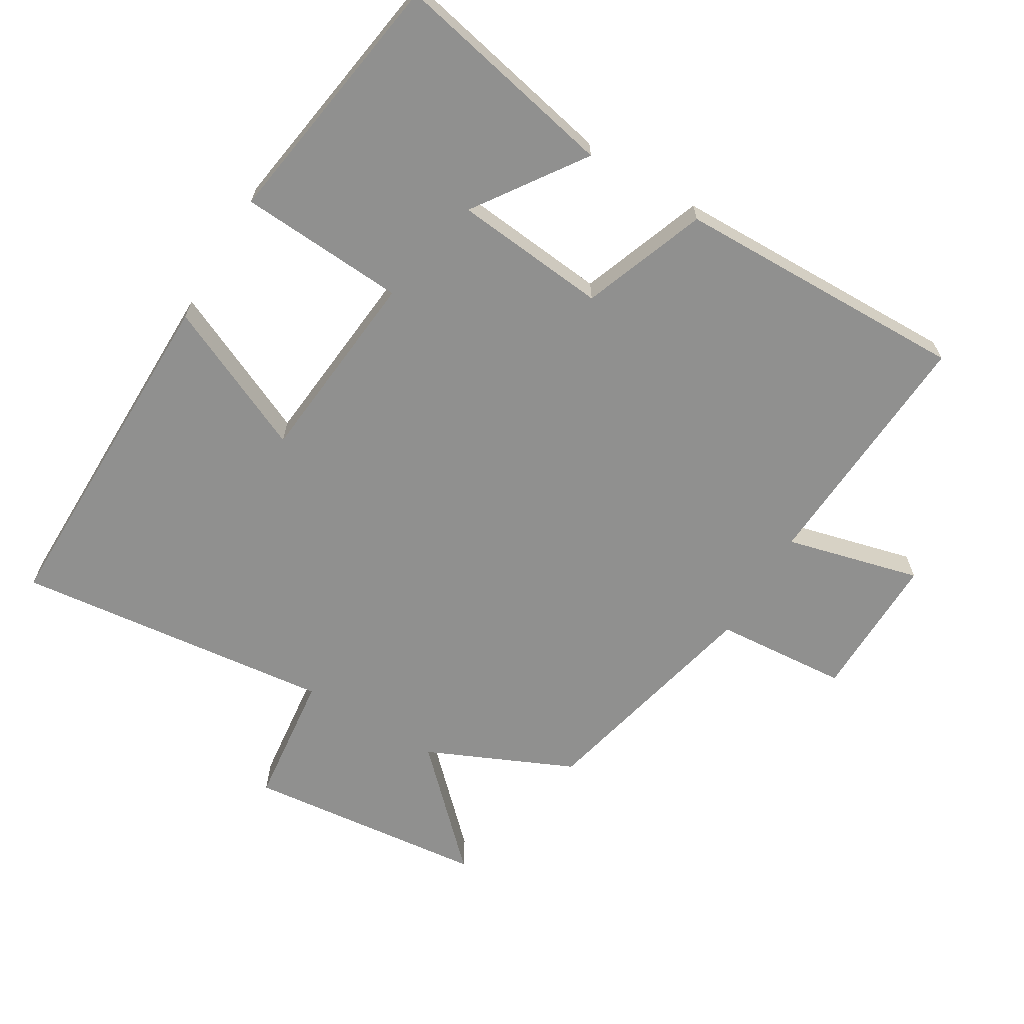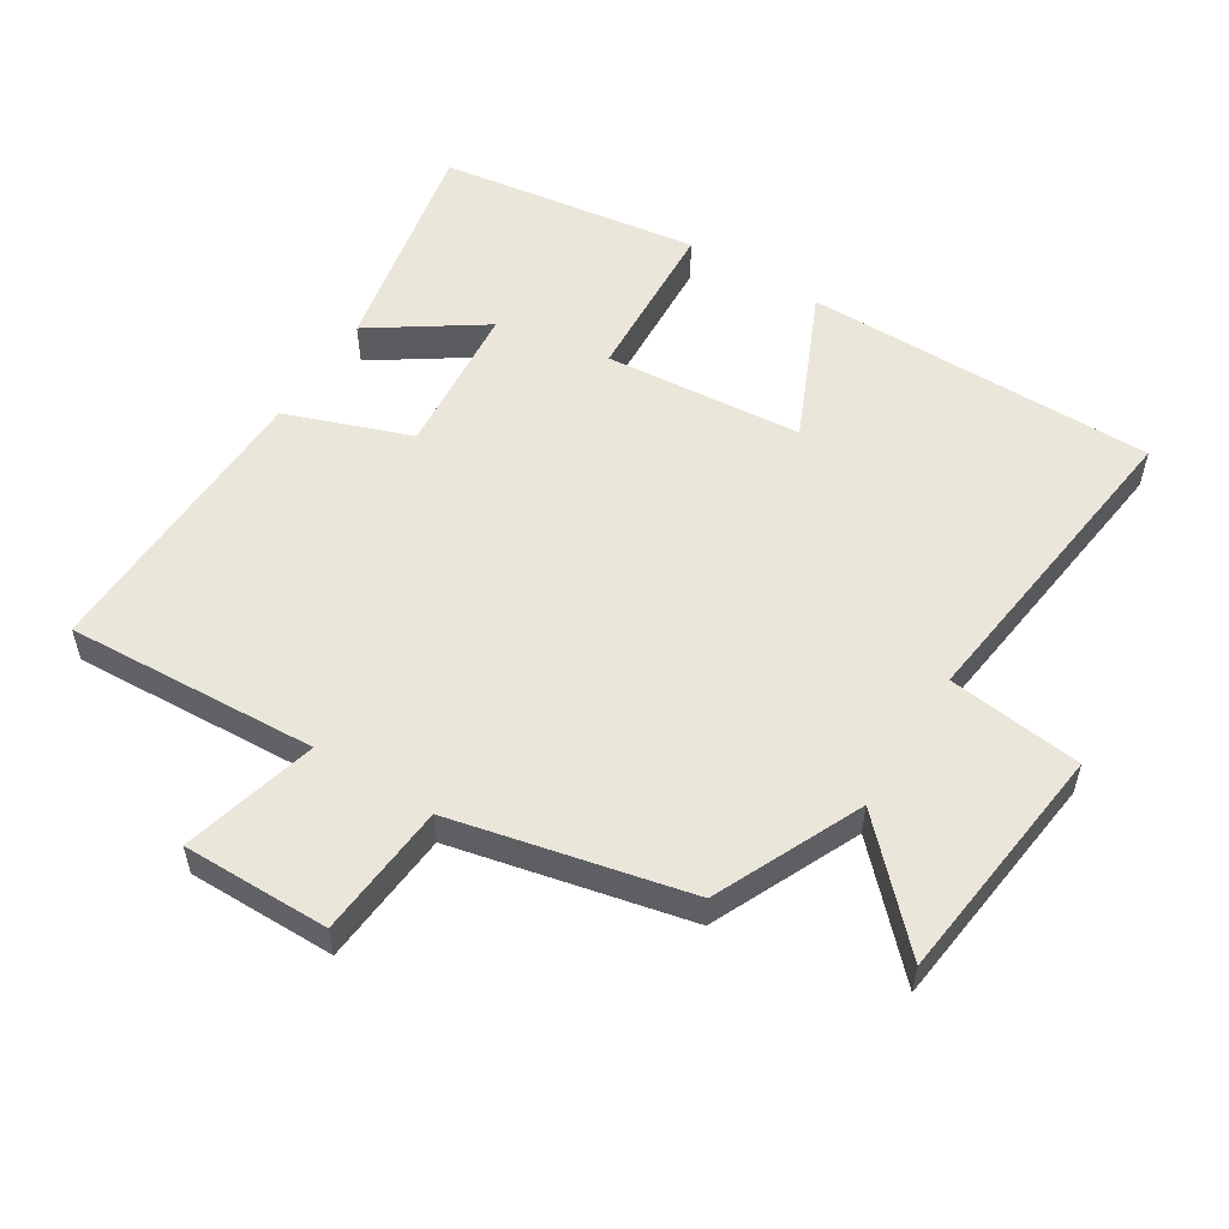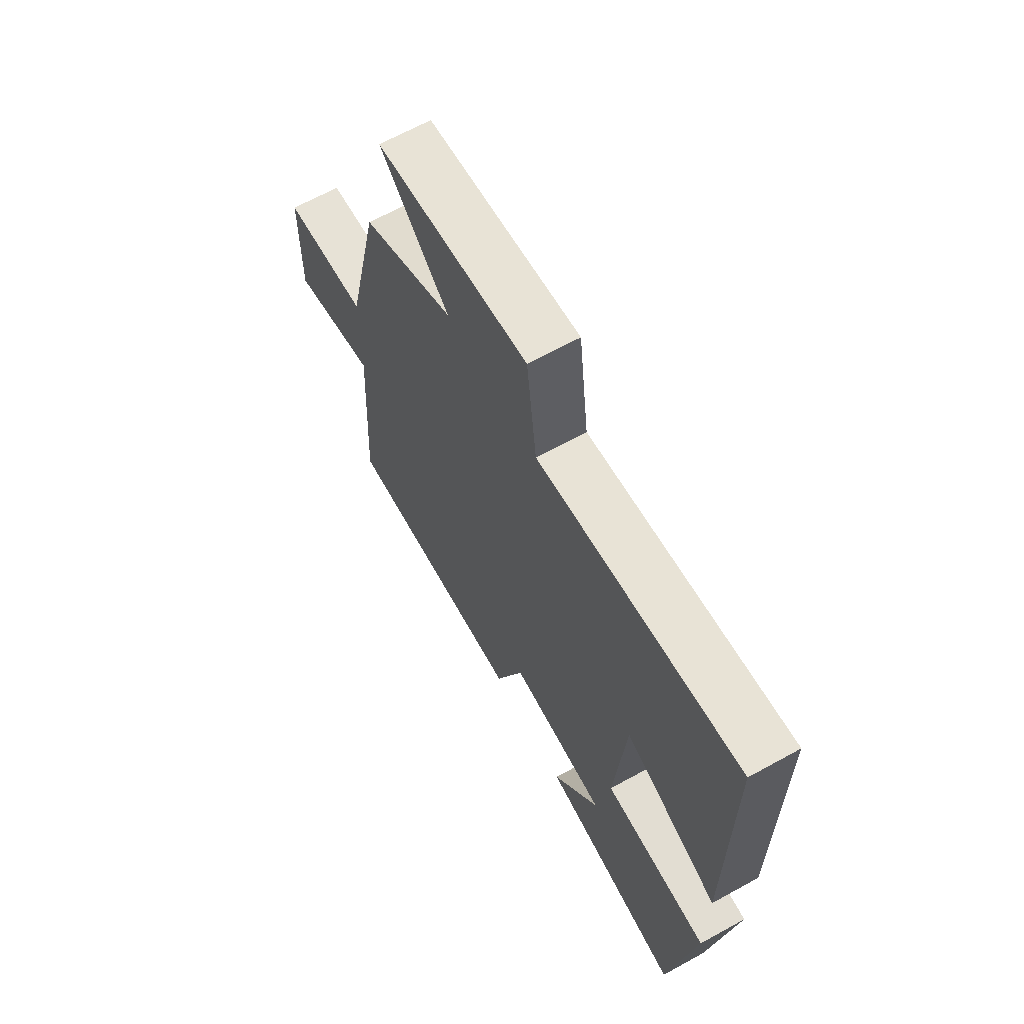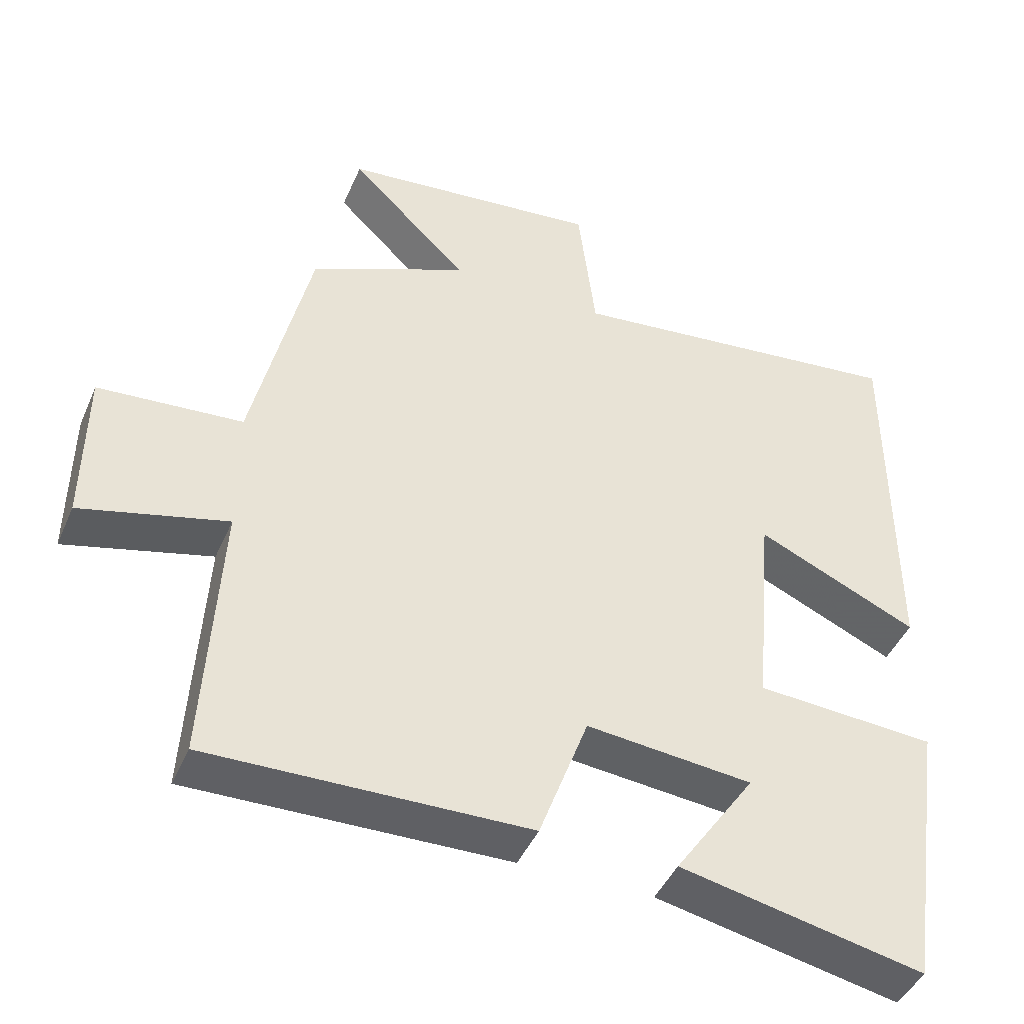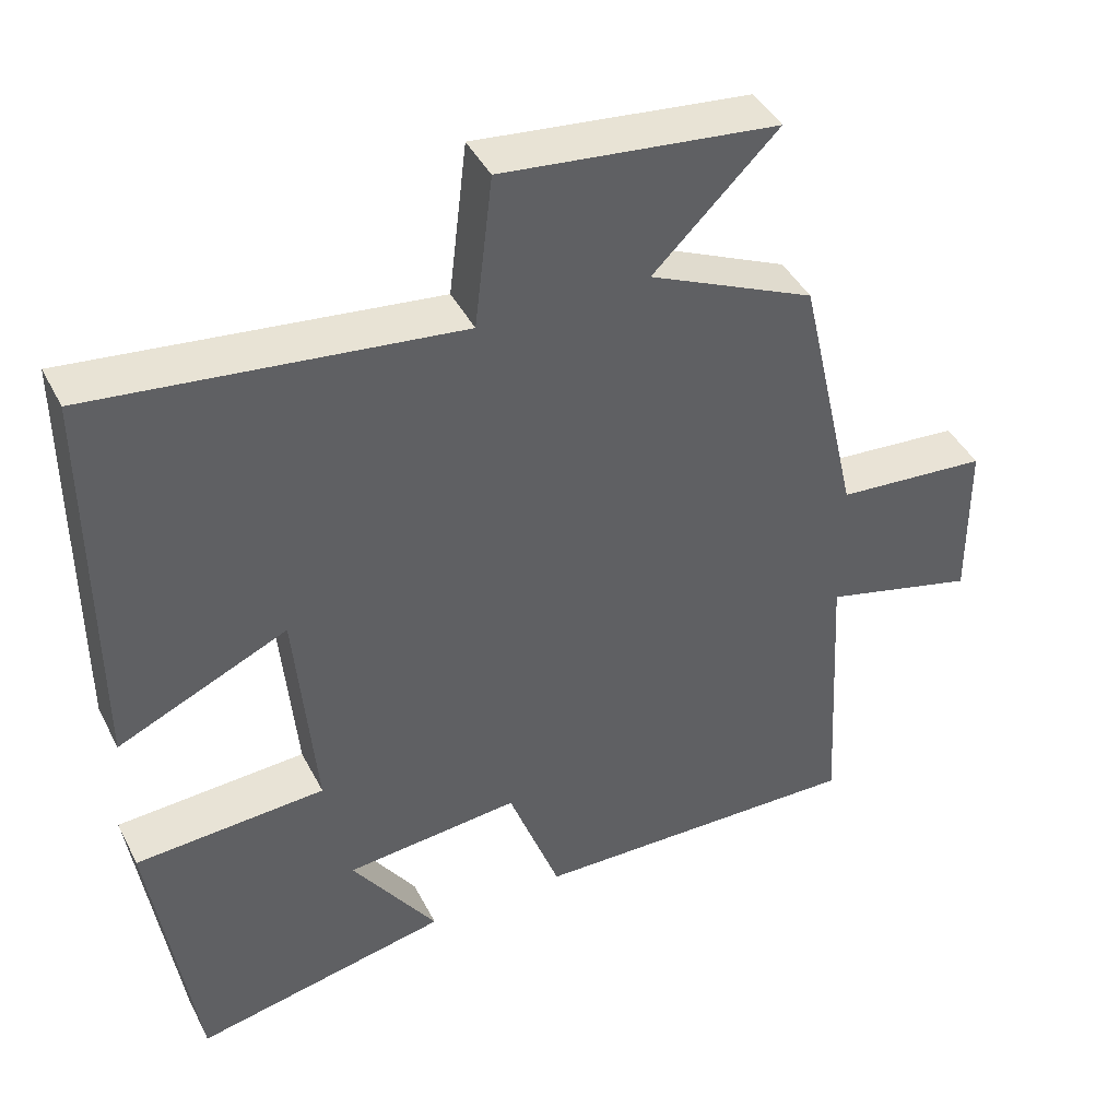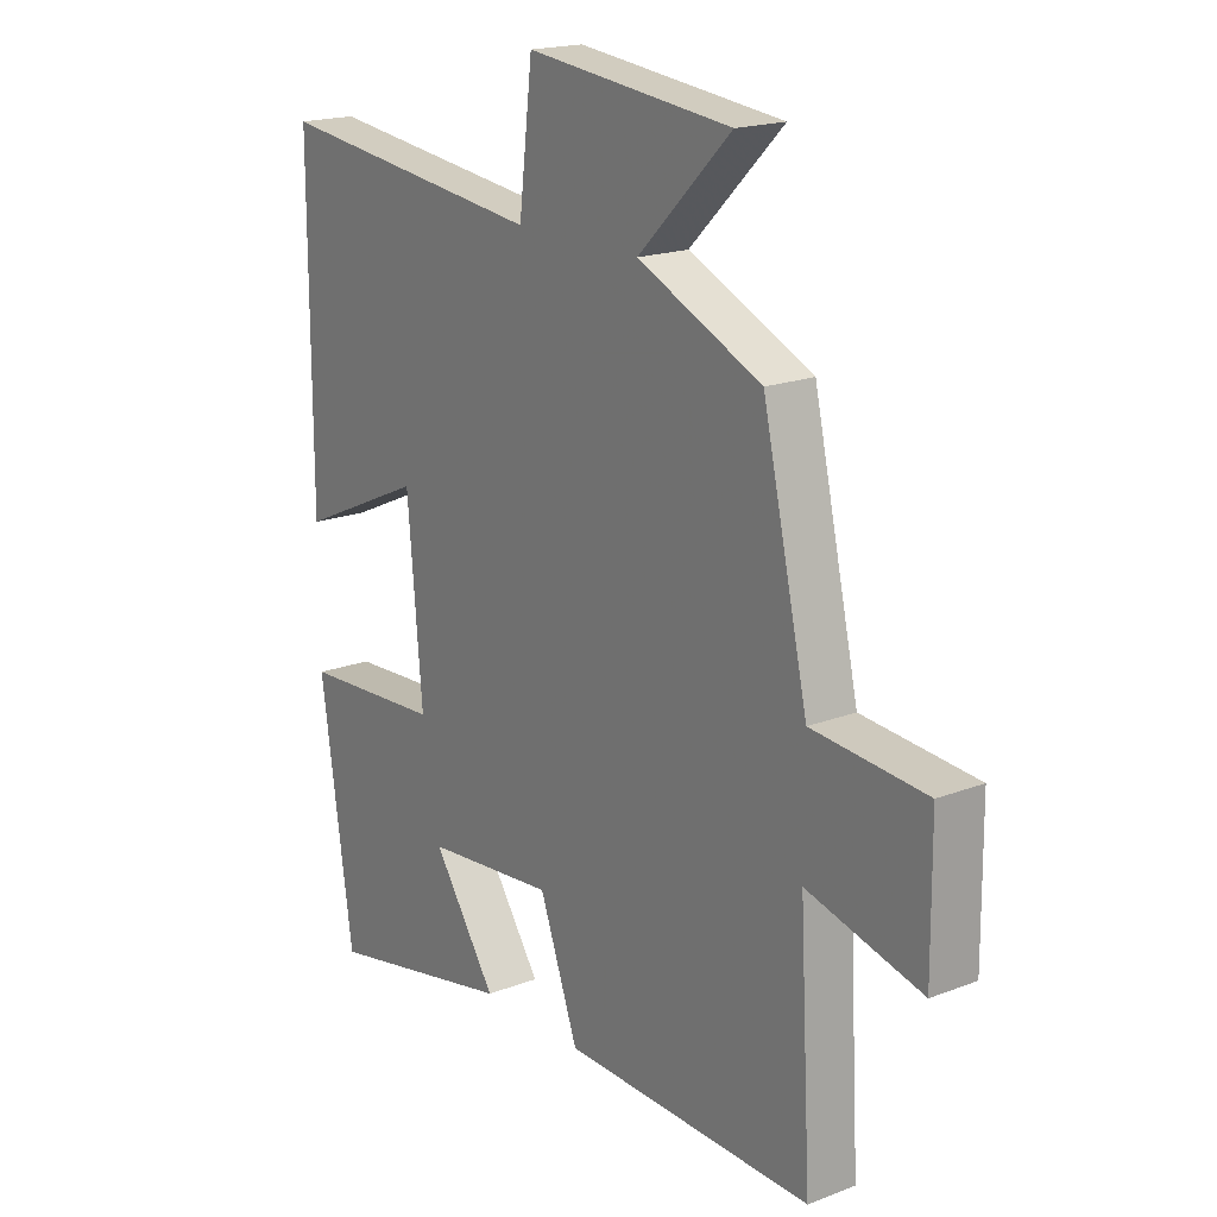
<metadata>
{"format":"obj","ext":"obj","renderer":"f3d","projection":"perspective","resolution":1024,"background":"white","views":[{"elev":-65.5,"azim":148.8,"up":"+Y"},{"elev":54.7,"azim":-57.8,"up":"+Y"},{"elev":65.8,"azim":61.0,"up":"+Z"},{"elev":-44.5,"azim":-22.6,"up":"+Z"},{"elev":42.8,"azim":154.4,"up":"+Z"},{"elev":18.6,"azim":-126.3,"up":"+Z"}]}
</metadata>
<code>
v 0.443 0.07 -0.57
v 0.106 0.07 -0.5
v 0.218 0.07 -0.336
v -0.012 0.07 -0.314
v -0.08 0.07 -0.5
v -0.521 0.07 -0.51
v -0.5 0.07 -0.134
v -0.702 0.07 -0.186
v -0.7 0.07 0.034
v -0.5 0.07 0.05
v -0.42 0.07 0.401
v -0.201 0.07 0.5
v -0.365 0.07 0.661
v -0.003 0.07 0.701
v 0.021 0.07 0.5
v 0.5 0.07 0.556
v 0.5 0.07 0.03
v 0.276 0.07 0.131
v 0.25 0.07 -0.165
v 0.5 0.07 -0.18
v 0.443 0 -0.57
v 0.106 0 -0.5
v 0.218 0 -0.336
v -0.012 0 -0.314
v -0.08 0 -0.5
v -0.521 0 -0.51
v -0.5 0 -0.134
v -0.702 0 -0.186
v -0.7 0 0.034
v -0.5 0 0.05
v -0.42 0 0.401
v -0.201 0 0.5
v -0.365 0 0.661
v -0.003 0 0.701
v 0.021 0 0.5
v 0.5 0 0.556
v 0.5 0 0.03
v 0.276 0 0.131
v 0.25 0 -0.165
v 0.5 0 -0.18
f 19 20 1
f 15 16 17 18
f 15 18 19
f 12 13 14 15
f 10 11 12 15
f 10 15 19
f 7 8 9 10
f 7 10 19
f 4 5 6 7
f 3 4 7 19
f 1 2 3
f 1 3 19
f 21 40 39
f 38 37 36 35
f 39 38 35
f 35 34 33 32
f 35 32 31 30
f 39 35 30
f 30 29 28 27
f 39 30 27
f 27 26 25 24
f 39 27 24 23
f 23 22 21
f 39 23 21
f 1 21 22 2
f 2 22 23 3
f 3 23 24 4
f 4 24 25 5
f 5 25 26 6
f 6 26 27 7
f 7 27 28 8
f 8 28 29 9
f 9 29 30 10
f 10 30 31 11
f 11 31 32 12
f 12 32 33 13
f 13 33 34 14
f 14 34 35 15
f 15 35 36 16
f 16 36 37 17
f 17 37 38 18
f 18 38 39 19
f 19 39 40 20
f 20 40 21 1

</code>
